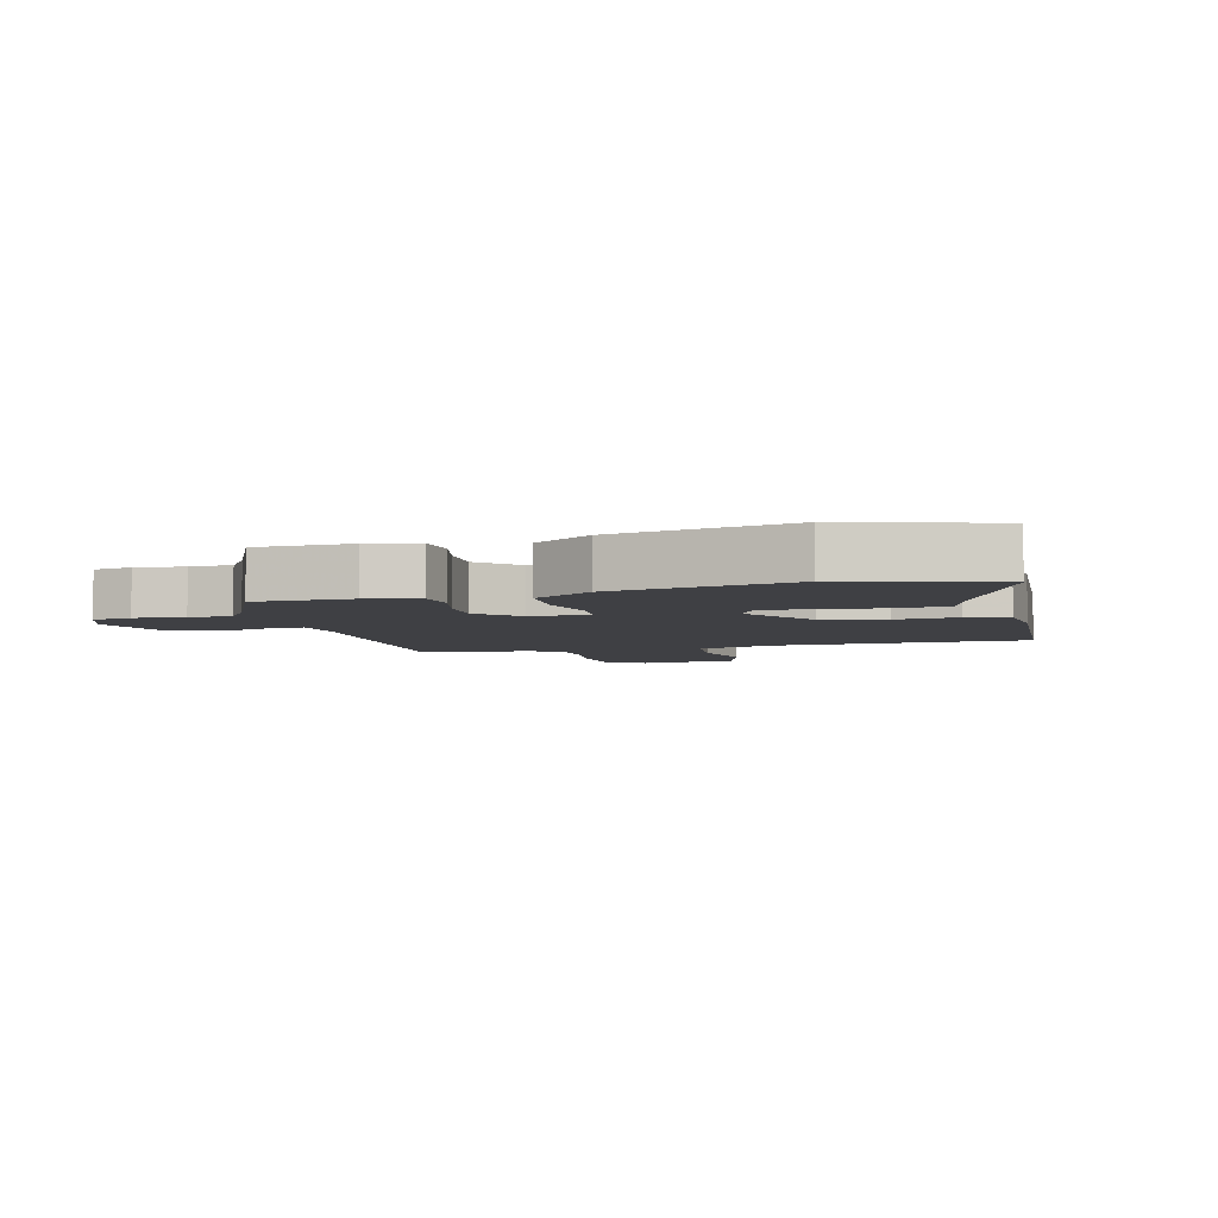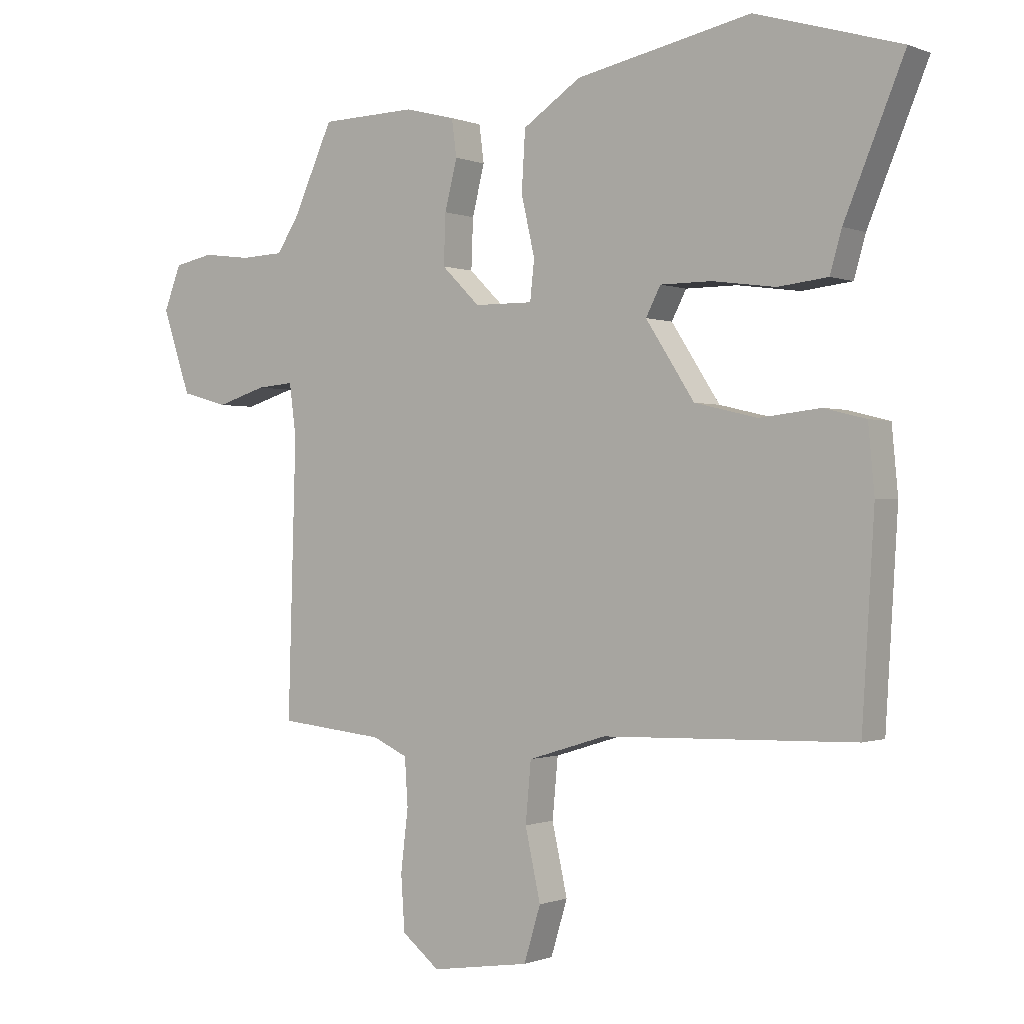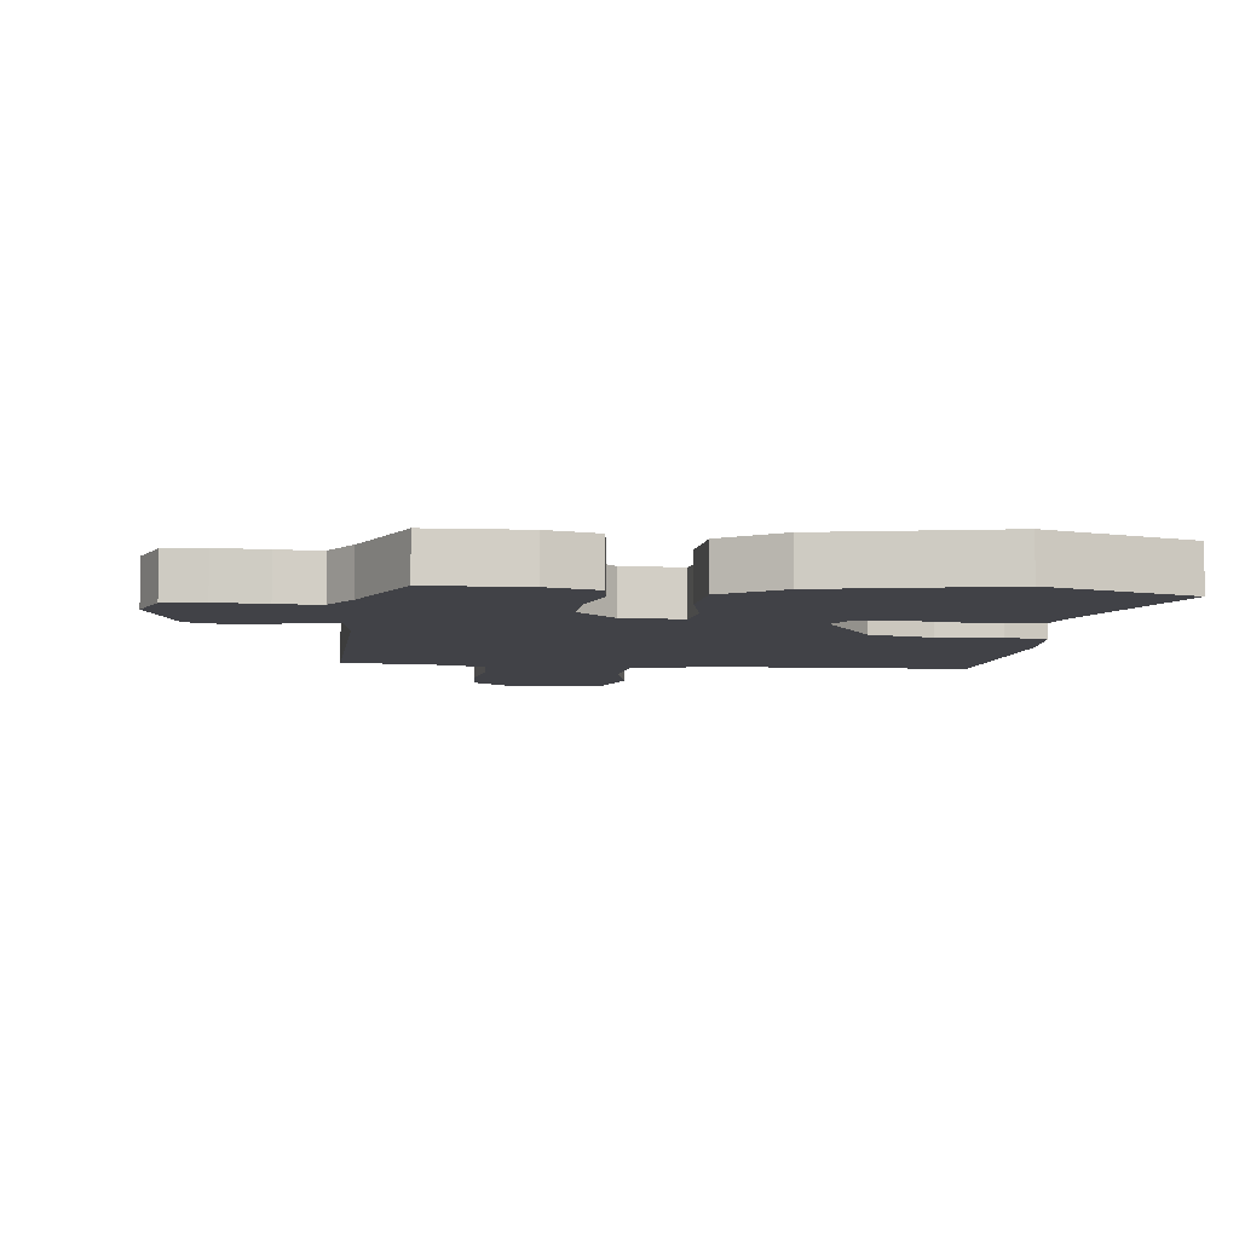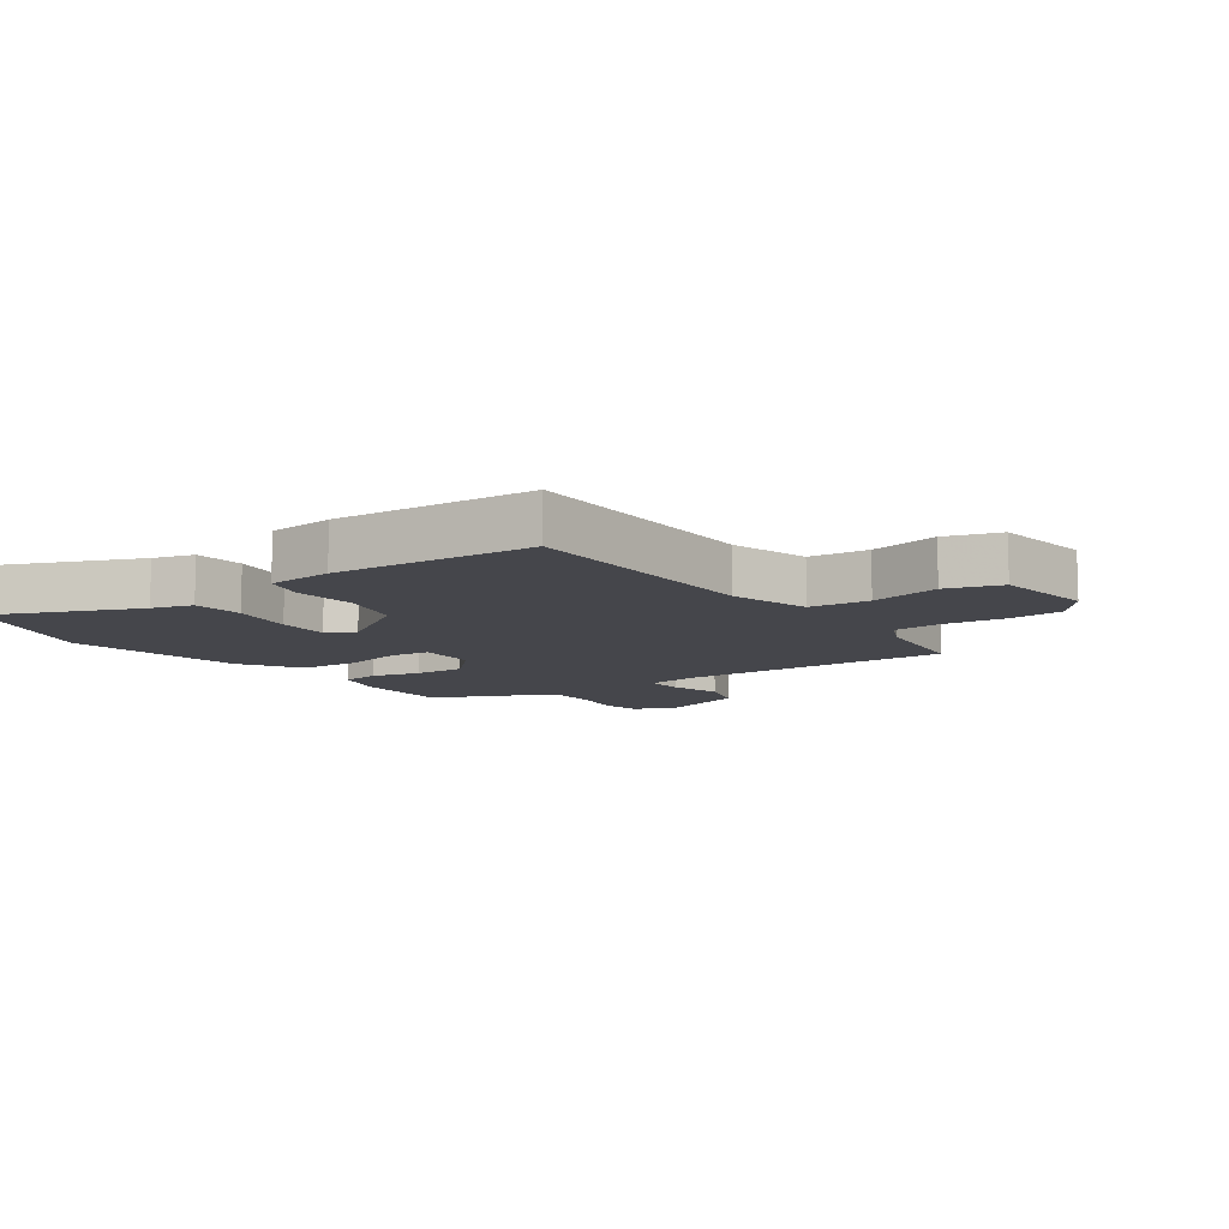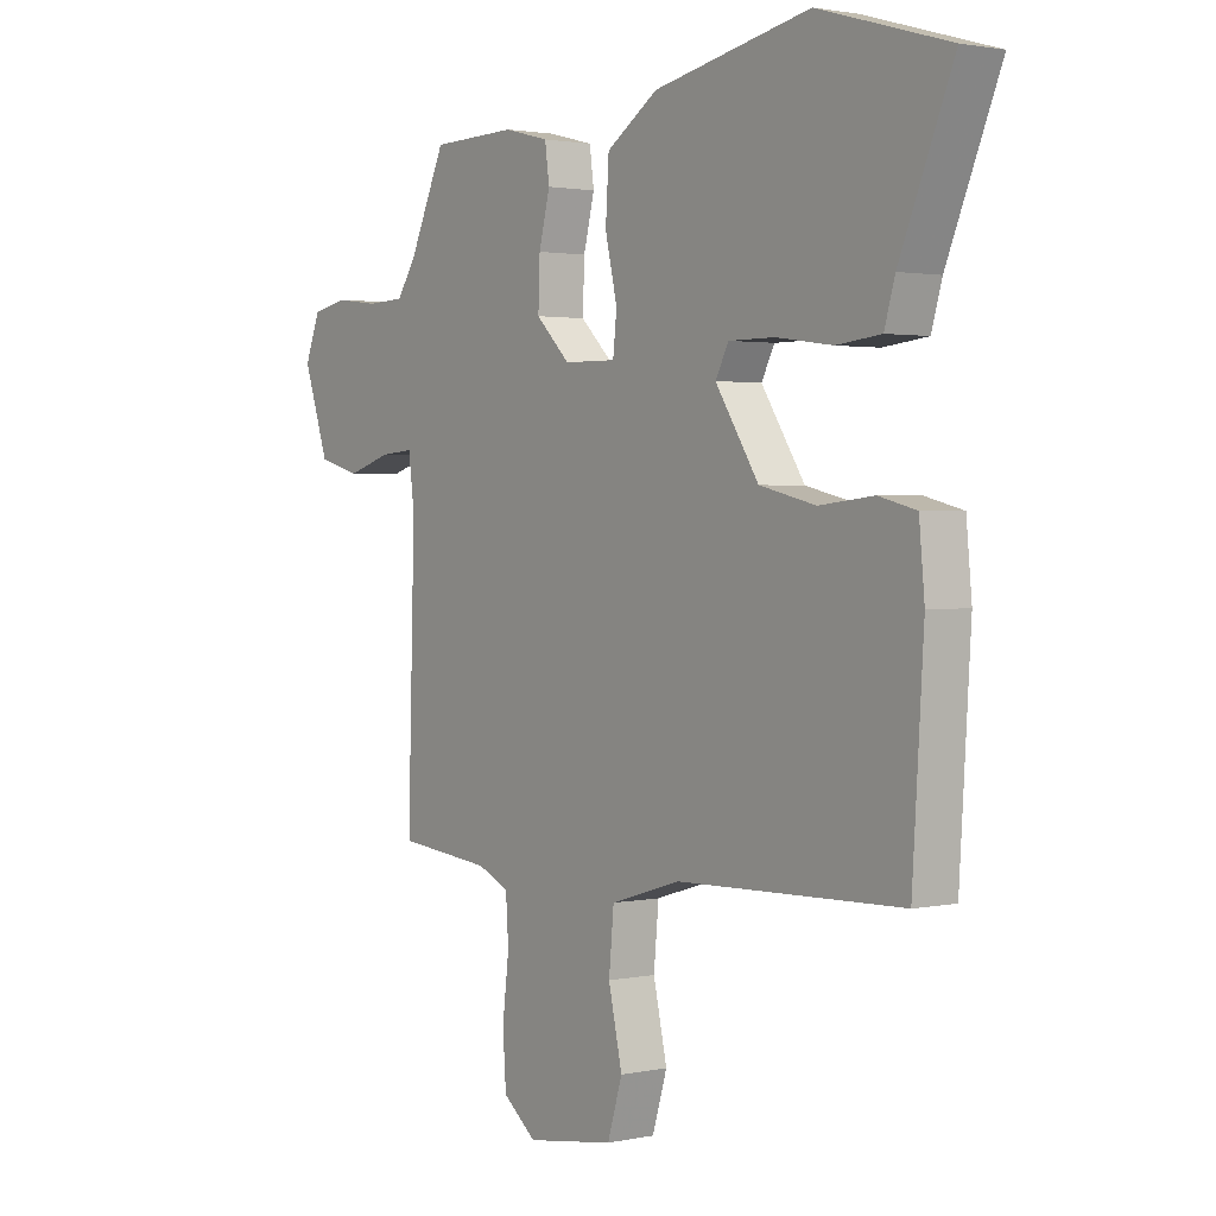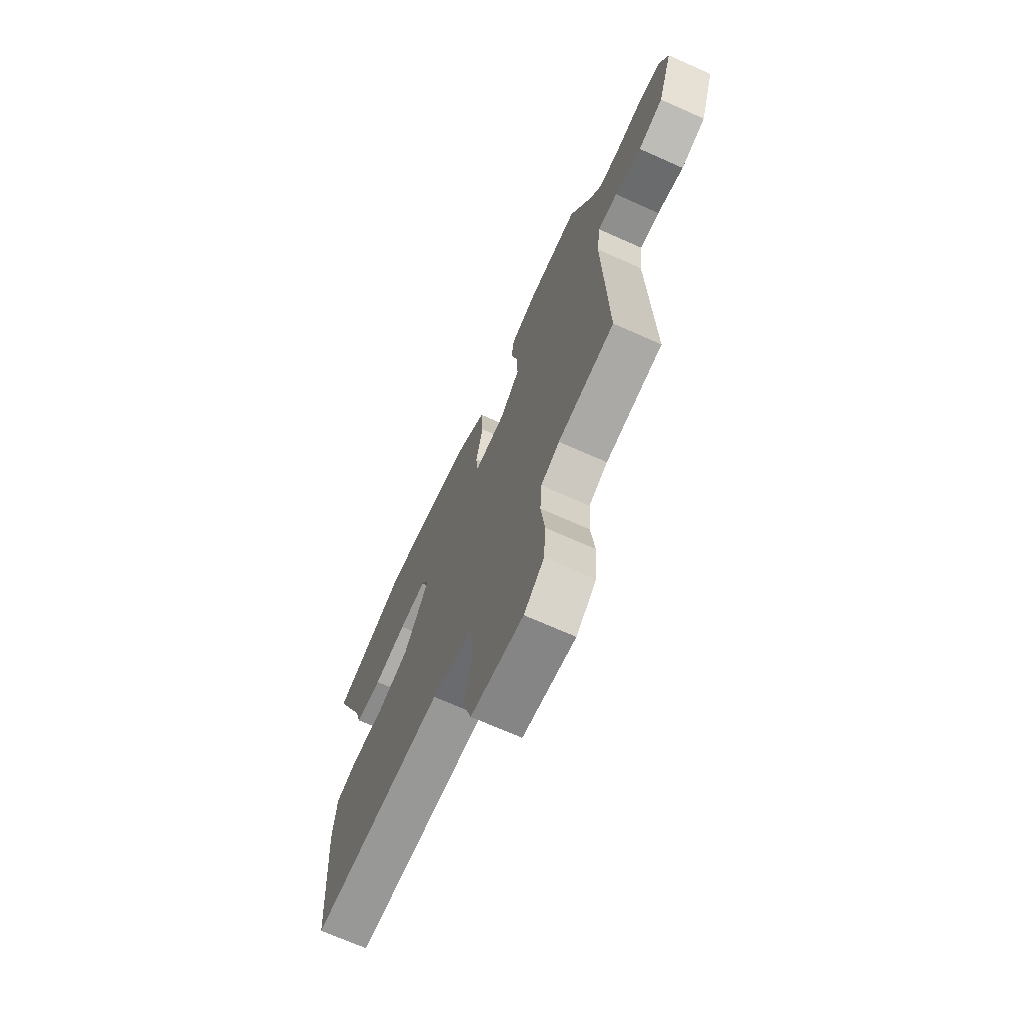
<metadata>
{"format":"obj","ext":"obj","renderer":"f3d","projection":"perspective","resolution":1024,"background":"white","views":[{"elev":-5.0,"azim":14.6,"up":"+Y"},{"elev":-0.5,"azim":35.1,"up":"+Z"},{"elev":-6.8,"azim":-6.5,"up":"+Y"},{"elev":-10.1,"azim":125.0,"up":"+Y"},{"elev":1.8,"azim":53.1,"up":"+Z"},{"elev":-69.9,"azim":-114.1,"up":"+Z"}]}
</metadata>
<code>
v 0.329 0.07 0.551
v 0.565 0.07 0.481
v 0.468 0.07 0.247
v 0.449 0.07 0.181
v 0.368 0.07 0.172
v 0.266 0.07 0.186
v 0.182 0.07 0.186
v 0.158 0.07 0.14
v 0.237 0.07 0.018
v 0.339 0.07 -0.006
v 0.438 0.07 0.005
v 0.506 0.07 -0.012
v 0.516 0.07 -0.118
v 0.496 0.07 -0.443
v 0.087 0.07 -0.454
v -0.04 0.07 -0.493
v -0.049 0.07 -0.59
v -0.024 0.07 -0.703
v -0.051 0.07 -0.792
v -0.211 0.07 -0.816
v -0.272 0.07 -0.767
v -0.278 0.07 -0.678
v -0.266 0.07 -0.578
v -0.271 0.07 -0.501
v -0.328 0.07 -0.475
v -0.5 0.07 -0.457
v -0.487 0.07 -0.013
v -0.498 0.07 0.071
v -0.558 0.07 0.066
v -0.639 0.07 0.041
v -0.715 0.07 0.062
v -0.761 0.07 0.198
v -0.733 0.07 0.27
v -0.669 0.07 0.283
v -0.59 0.07 0.273
v -0.521 0.07 0.276
v -0.486 0.07 0.329
v -0.42 0.07 0.473
v -0.265 0.07 0.477
v -0.183 0.07 0.456
v -0.175 0.07 0.396
v -0.195 0.07 0.316
v -0.198 0.07 0.235
v -0.136 0.07 0.174
v -0.041 0.07 0.173
v -0.034 0.07 0.237
v -0.056 0.07 0.333
v -0.05 0.07 0.429
v 0.044 0.07 0.492
v 0.329 0 0.551
v 0.565 0 0.481
v 0.468 0 0.247
v 0.449 0 0.181
v 0.368 0 0.172
v 0.266 0 0.186
v 0.182 0 0.186
v 0.158 0 0.14
v 0.237 0 0.018
v 0.339 0 -0.006
v 0.438 0 0.005
v 0.506 0 -0.012
v 0.516 0 -0.118
v 0.496 0 -0.443
v 0.087 0 -0.454
v -0.04 0 -0.493
v -0.049 0 -0.59
v -0.024 0 -0.703
v -0.051 0 -0.792
v -0.211 0 -0.816
v -0.272 0 -0.767
v -0.278 0 -0.678
v -0.266 0 -0.578
v -0.271 0 -0.501
v -0.328 0 -0.475
v -0.5 0 -0.457
v -0.487 0 -0.013
v -0.498 0 0.071
v -0.558 0 0.066
v -0.639 0 0.041
v -0.715 0 0.062
v -0.761 0 0.198
v -0.733 0 0.27
v -0.669 0 0.283
v -0.59 0 0.273
v -0.521 0 0.276
v -0.486 0 0.329
v -0.42 0 0.473
v -0.265 0 0.477
v -0.183 0 0.456
v -0.175 0 0.396
v -0.195 0 0.316
v -0.198 0 0.235
v -0.136 0 0.174
v -0.041 0 0.173
v -0.034 0 0.237
v -0.056 0 0.333
v -0.05 0 0.429
v 0.044 0 0.492
f 1 2 3
f 49 1 3
f 48 49 3
f 47 48 3
f 46 47 3
f 45 46 3
f 40 41 42
f 39 40 42
f 38 39 42
f 37 38 42
f 36 37 42 43
f 35 36 43 44
f 33 34 35
f 32 33 35
f 31 32 35
f 30 31 35
f 29 30 35
f 28 29 35 44
f 25 26 27
f 28 44 45
f 27 28 45
f 25 27 45
f 24 25 45
f 21 22 23
f 20 21 23
f 19 20 23
f 18 19 23
f 17 18 23
f 23 24 45
f 17 23 45
f 16 17 45
f 13 14 15
f 12 13 15
f 11 12 15
f 10 11 15
f 9 10 15 16
f 3 4 5 6
f 3 6 7
f 45 3 7
f 8 9 16 45
f 7 8 45
f 52 51 50
f 52 50 98
f 52 98 97
f 52 97 96
f 52 96 95
f 52 95 94
f 91 90 89
f 91 89 88
f 91 88 87
f 91 87 86
f 92 91 86 85
f 93 92 85 84
f 84 83 82
f 84 82 81
f 84 81 80
f 84 80 79
f 84 79 78
f 93 84 78 77
f 76 75 74
f 94 93 77
f 94 77 76
f 94 76 74
f 94 74 73
f 72 71 70
f 72 70 69
f 72 69 68
f 72 68 67
f 72 67 66
f 94 73 72
f 94 72 66
f 94 66 65
f 64 63 62
f 64 62 61
f 64 61 60
f 64 60 59
f 65 64 59 58
f 55 54 53 52
f 56 55 52
f 56 52 94
f 94 65 58 57
f 94 57 56
f 1 50 51 2
f 2 51 52 3
f 3 52 53 4
f 4 53 54 5
f 5 54 55 6
f 6 55 56 7
f 7 56 57 8
f 8 57 58 9
f 9 58 59 10
f 10 59 60 11
f 11 60 61 12
f 12 61 62 13
f 13 62 63 14
f 14 63 64 15
f 15 64 65 16
f 16 65 66 17
f 17 66 67 18
f 18 67 68 19
f 19 68 69 20
f 20 69 70 21
f 21 70 71 22
f 22 71 72 23
f 23 72 73 24
f 24 73 74 25
f 25 74 75 26
f 26 75 76 27
f 27 76 77 28
f 28 77 78 29
f 29 78 79 30
f 30 79 80 31
f 31 80 81 32
f 32 81 82 33
f 33 82 83 34
f 34 83 84 35
f 35 84 85 36
f 36 85 86 37
f 37 86 87 38
f 38 87 88 39
f 39 88 89 40
f 40 89 90 41
f 41 90 91 42
f 42 91 92 43
f 43 92 93 44
f 44 93 94 45
f 45 94 95 46
f 46 95 96 47
f 47 96 97 48
f 48 97 98 49
f 49 98 50 1

</code>
